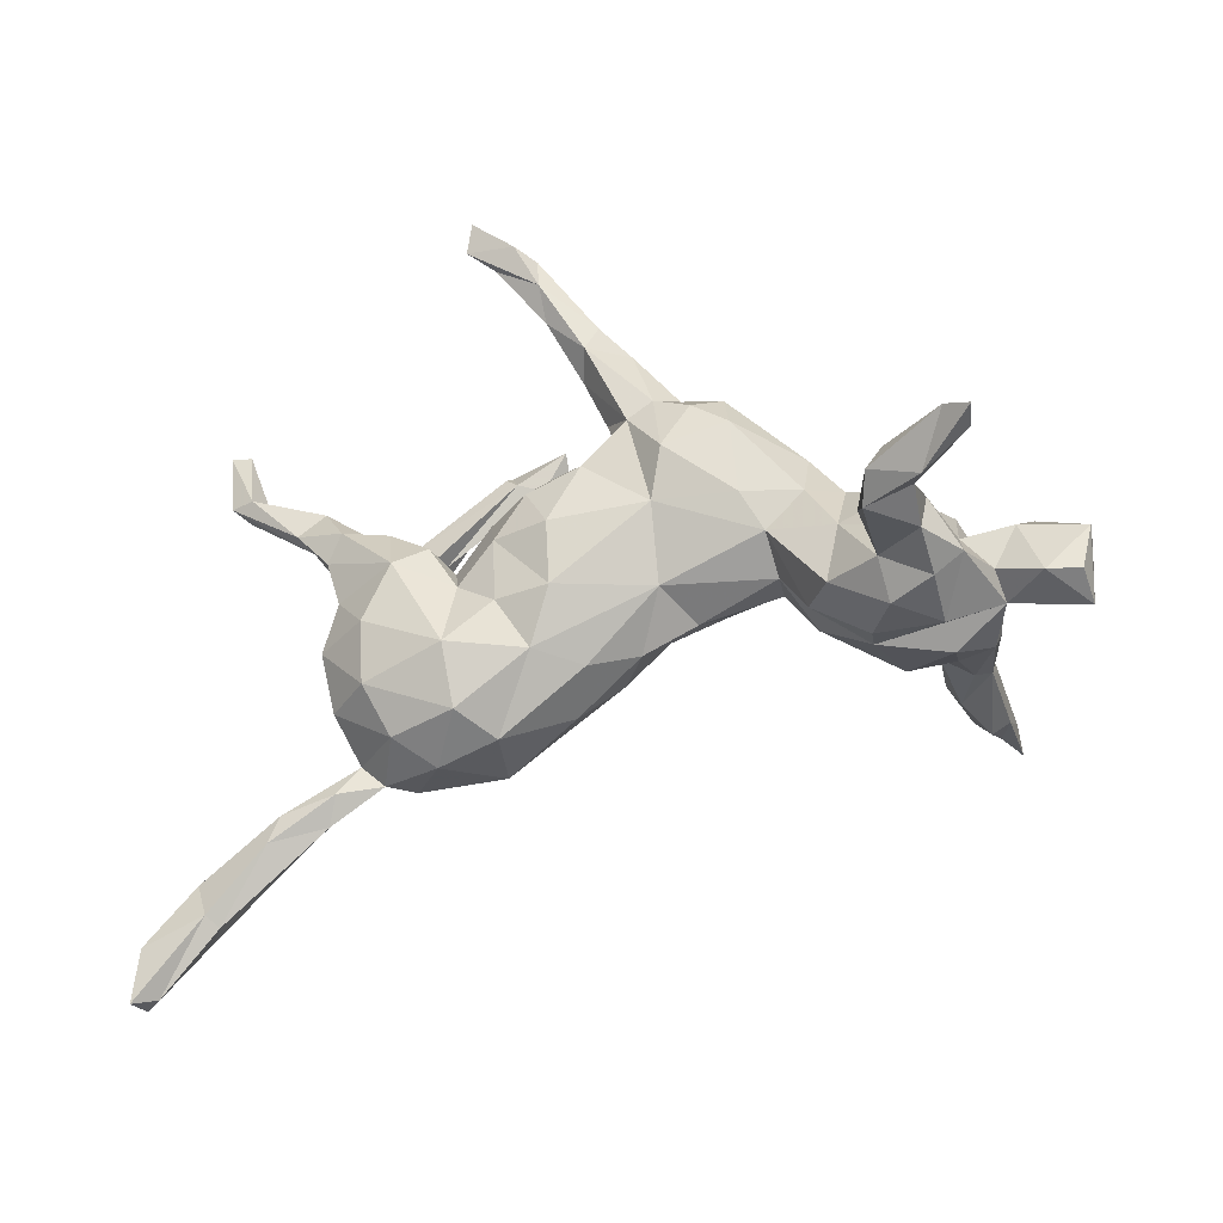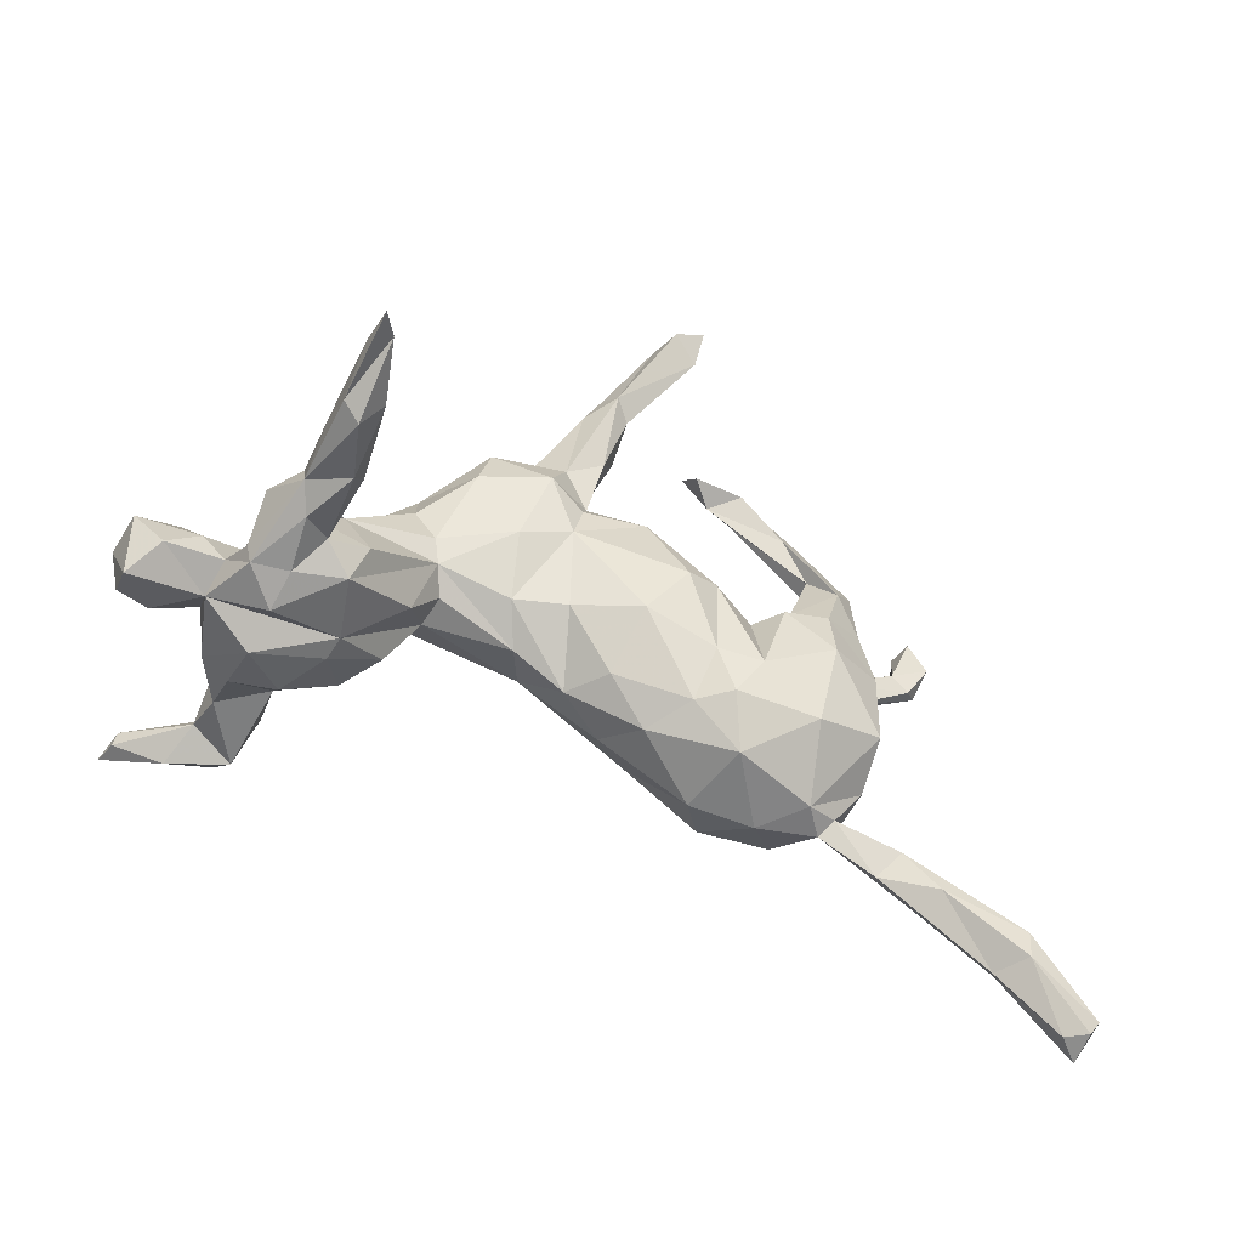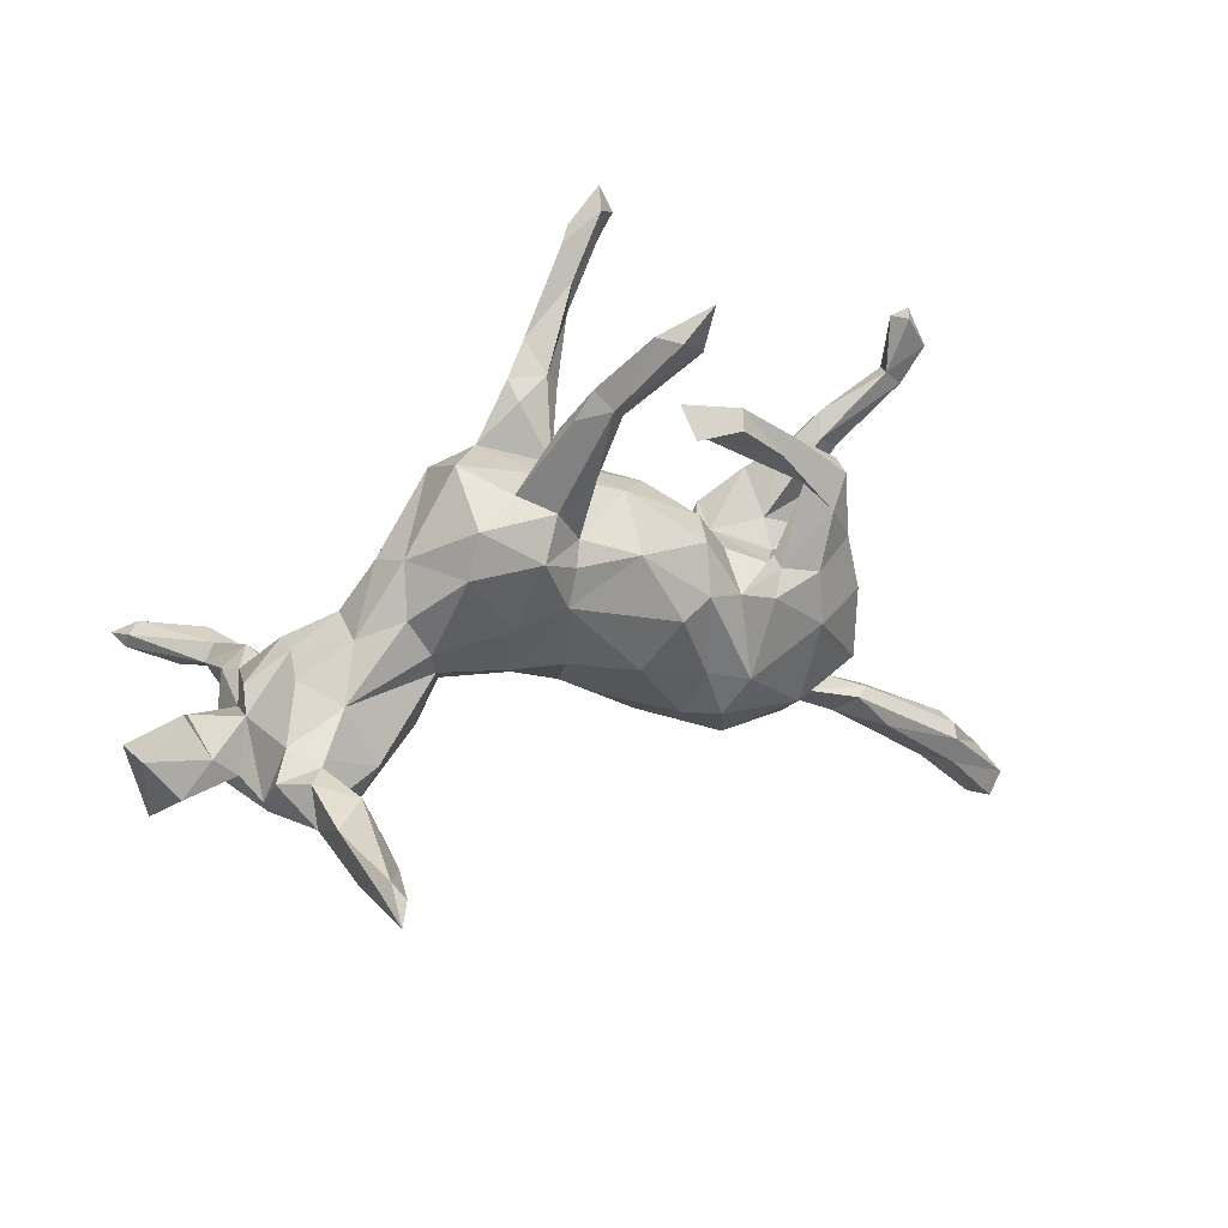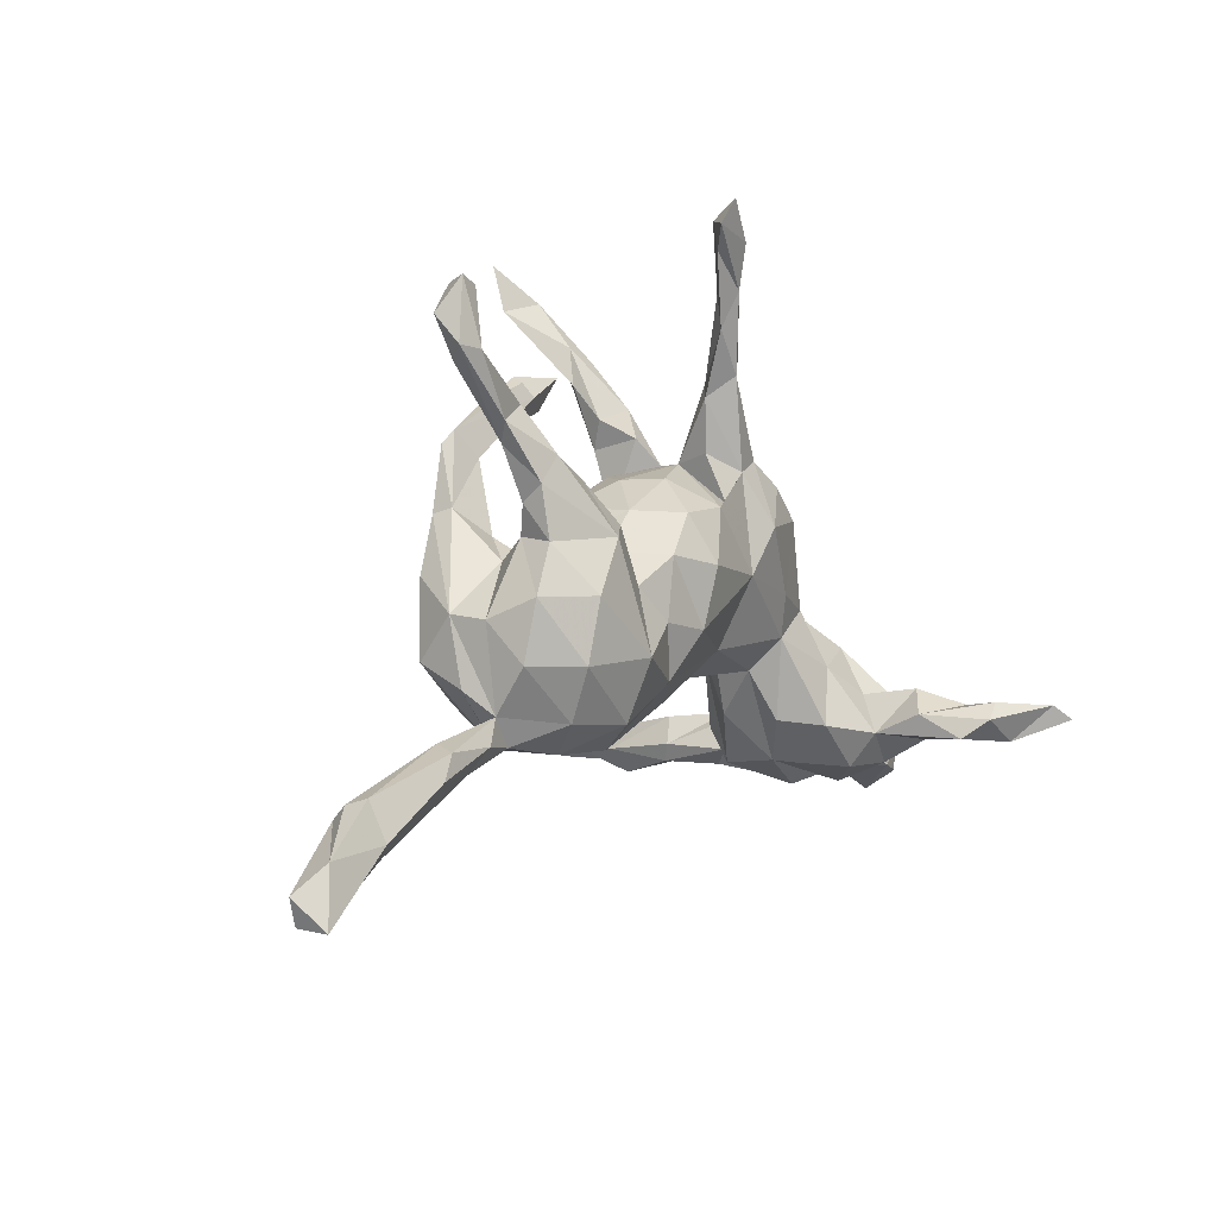
<metadata>
{"format":"obj","ext":"obj","renderer":"f3d","projection":"perspective","resolution":1024,"background":"white","views":[{"elev":-33.9,"azim":-159.9,"up":"+Y"},{"elev":-49.7,"azim":-22.4,"up":"+Y"},{"elev":31.1,"azim":-24.9,"up":"+Y"},{"elev":-13.3,"azim":124.3,"up":"+Y"}]}
</metadata>
<code>
v 0.7071 -0.5213 0.0336
v 0.7074 -0.5318 -0.0165
v 0.6786 -0.5183 0.01141
v 0.6052 -0.4159 -0.01724
v 0.7298 -0.4873 0.02513
v 0.7023 -0.4466 -0.01114
v 0.5909 -0.4295 0.002247
v 0.6248 -0.4261 0.04822
v 0.6264 -0.3614 -0.004579
v 0.5117 -0.3292 -0.03016
v 0.6338 -0.3676 0.02574
v 0.4955 -0.2894 -0.0289
v 0.6276 -0.3833 0.04856
v 0.5097 -0.3342 0.03467
v 0.432 -0.3064 -0.003468
v 0.4143 -0.2696 -0.02692
v 0.4608 -0.2748 0.02397
v 0.3498 -0.2595 -0.005925
v 0.4845 -0.2728 0.004407
v 0.3195 -0.2526 0.03662
v 0.2643 -0.2578 -0.02431
v 0.3667 -0.2409 0.01529
v 0.2007 -0.2325 0.07484
v 0.3111 -0.2304 -0.07891
v 0.2122 -0.2166 -0.09803
v 0.4029 -0.1438 0.09792
v 0.1716 -0.2387 -0.03626
v 0.3849 -0.2251 -0.01196
v 0.4036 -0.169 -0.06937
v 0.4043 -0.1891 0.02856
v 0.1757 -0.1676 0.1226
v 0.2983 -0.1773 0.1261
v 0.338 -0.1648 -0.1231
v 0.04283 -0.1536 -0.04412
v 0.4183 -0.105 -0.01945
v 0.4145 -0.08489 -0.09674
v 0.08181 -0.1886 0.02667
v 0.1504 -0.09227 0.122
v 0.1284 -0.1719 0.08845
v -0.3914 -0.1857 -0.09446
v 0.3822 0.008009 -0.04756
v -0.3415 -0.1721 0.01098
v 0.3362 -0.07403 -0.1412
v -0.4444 -0.1918 0.03735
v -0.3484 -0.1785 -0.02448
v 0.3224 -0.04368 0.1434
v -0.4355 -0.1695 0.09219
v 0.1048 -0.1412 -0.09428
v -0.4495 -0.1937 -0.04092
v 0.4232 -0.09112 0.03556
v -0.02293 -0.1281 -0.003066
v 0.06629 -0.06614 -0.1261
v 0.02174 -0.132 0.05643
v -0.06869 -0.06197 -0.06414
v -0.5242 -0.1567 -0.001011
v -0.4885 -0.1653 0.08318
v -0.3617 -0.1634 0.1034
v 0.2153 -0.1325 -0.1394
v -0.4054 -0.1603 -0.2728
v -0.3988 -0.1122 0.345
v -0.4039 -0.1411 0.2438
v 0.4038 -0.02822 0.09957
v -0.4028 -0.1343 0.1332
v 0.2126 -0.1102 0.1379
v -0.4562 -0.1715 -0.118
v -0.4267 -0.1471 0.3298
v -0.3106 -0.1366 -0.09998
v -0.4414 -0.1482 0.1677
v -0.2686 -0.1286 -0.04051
v -0.1256 -0.04873 0.06152
v -0.3419 -0.1111 0.1207
v -0.2597 -0.111 0.04531
v -0.4523 -0.1247 0.3426
v -0.4909 -0.1552 -0.3113
v -0.6346 -0.1751 0.01302
v 0.3582 -0.01299 -0.000243
v -0.385 -0.1199 -0.2149
v -0.3893 -0.1397 -0.1396
v -0.4591 -0.125 0.2058
v 0.2066 -0.03068 -0.1123
v -0.5976 -0.1362 0.05113
v -0.6333 -0.1507 -0.0394
v -0.4432 -0.1042 0.4738
v -0.5136 -0.125 0.04184
v 0.3917 -0.008336 -0.1002
v -0.4216 -0.1329 -0.3134
v -0.4966 -0.1418 -0.1153
v -0.1011 -0.08846 0.008017
v 0.3156 0.003177 -0.001925
v -0.4586 -0.1437 -0.1866
v 0.1476 -0.07039 -0.1207
v -0.3878 -0.118 0.2296
v -0.5203 -0.1295 -0.04407
v 0.3237 0.03377 0.04176
v -0.4492 -0.08774 0.4114
v -0.5339 -0.09875 -0.363
v 0.2501 0.01237 0.1356
v -0.5612 -0.121 -0.3373
v 0.2143 0.007698 0.09925
v -0.2325 -0.0242 0.06203
v -0.4443 -0.103 -0.3114
v 0.413 0.06361 -0.102
v -0.4923 -0.08414 0.1403
v 0.2822 0.01785 0.05171
v -0.4059 -0.07038 0.2364
v -0.4638 -0.0558 0.1055
v -0.586 -0.1507 -0.05351
v -0.04858 -0.04776 0.0811
v -0.2172 -0.05452 0.02966
v 0.1471 0.02189 -0.1302
v -0.4293 -0.07057 0.1476
v -0.4225 -0.07225 -0.1932
v -0.4166 -0.08015 0.1153
v -0.4965 -0.1434 0.09082
v 0.3212 0.03552 0.1307
v -0.4686 -0.1252 -0.253
v 0.06336 0.02278 -0.148
v -0.4542 -0.08075 0.2776
v -0.2248 -0.05902 -0.02001
v 0.3227 0.03567 -0.04114
v 0.2444 0.02459 -0.05933
v -0.4506 -0.1003 -0.2616
v -0.5538 -0.06748 -0.04498
v -0.4208 -0.09352 0.4346
v -0.4353 -0.0723 0.4184
v -0.6486 -0.08474 -0.03609
v -0.5713 -0.1161 -0.3763
v 0.2272 0.0392 0.01959
v -0.4552 -0.07047 0.1782
v 0.2951 0.01279 -0.1408
v -0.5568 -0.09923 -0.3324
v -0.4517 -0.07136 -0.1344
v 0.2709 0.04314 0.1101
v -0.4661 -0.09085 -0.1755
v 0.2722 0.05036 0.08376
v 0.2253 0.01901 -0.07423
v -0.4013 -0.07557 -0.114
v 0.2509 0.04315 -0.1138
v -0.4744 -0.03486 -0.03781
v -0.4798 -0.08076 -0.05668
v 0.4053 0.04453 -0.06688
v -0.2242 -0.01688 -0.07693
v 0.04533 -0.05769 0.1265
v -0.6387 -0.07635 0.02836
v -0.5473 -0.09007 0.04084
v 0.3895 0.1056 -0.1109
v 0.3819 0.06433 0.06537
v 0.3856 0.05985 0.09478
v -0.5708 -0.03618 1.4e-05
v -0.3286 -0.04405 -0.09398
v 0.04914 0.1226 0.1213
v 0.4522 0.1128 -0.06697
v -0.4257 0.00474 0.0443
v 0.1742 0.0865 -0.07624
v 0.3683 0.1177 -0.07964
v 0.1013 0.01756 0.1468
v -0.05912 0.06434 0.1177
v 0.1521 0.03389 0.1267
v -0.1339 0.04125 0.1068
v -0.4878 -0.05515 0.00968
v 0.3336 0.1425 0.05839
v 0.3193 0.09249 -0.09877
v -0.3739 -0.0257 0.0888
v -0.1959 0.03842 -0.1022
v -0.281 0.03575 -0.07667
v 0.4718 0.1343 -0.08751
v -0.4052 0.001195 -0.07574
v -0.407 0.006307 -0.02978
v -0.2422 0.01274 0.07387
v 0.1696 0.09225 0.0782
v -0.04377 0.1208 0.1125
v -0.3379 0.04001 0.03609
v -0.33 0.03989 -0.04597
v 0.5785 0.2045 -0.0946
v 0.3836 0.1552 0.08313
v 0.4206 0.1356 -0.05645
v 0.3482 0.1175 0.1144
v 0.5588 0.1897 -0.0718
v 0.1033 0.09176 -0.1252
v 0.3735 0.1759 0.06939
v 0.4309 0.167 -0.08145
v 0.06308 0.1772 0.03634
v 0.2713 0.2165 0.1029
v 0.07404 0.1562 -0.06941
v -0.07706 0.04103 -0.1181
v 0.1175 0.1512 -0.02336
v -0.0999 0.113 -0.1426
v -0.03005 0.1375 -0.1048
v 0.1843 0.1039 0.02399
v -0.2707 0.06727 0.06204
v 0.02146 0.1179 -0.1274
v 0.5426 0.206 -0.1031
v 0.5323 0.2145 -0.06894
v 0.3137 0.1578 0.08711
v 0.3046 0.2263 0.08653
v 0.5521 0.2886 -0.09897
v -0.1914 0.1461 -0.1196
v -0.09804 0.1487 0.1326
v -0.1979 0.134 0.1063
v -0.2774 0.1154 -0.03367
v 0.5926 0.2463 -0.06517
v -0.00329 0.2086 -0.08733
v -0.1375 0.1836 -0.1248
v -0.03119 0.1526 0.09324
v 0.2165 0.2835 0.07386
v -0.01608 0.2048 -0.03301
v -0.2579 0.1394 0.02573
v 0.5832 0.2937 -0.1023
v -0.1758 0.2055 -0.09042
v -0.1774 0.1997 0.09757
v 0.1601 0.2587 0.08609
v -0.01198 0.2481 0.1097
v 0.2035 0.2744 0.1143
v 0.1962 0.2658 0.06759
v -0.1137 0.2264 0.06856
v -0.04397 0.2159 0.01426
v -0.1683 0.2487 -0.004969
v -0.04399 0.2833 -0.07633
v 0.2127 0.2967 0.09122
v -0.1092 0.2314 -0.07828
v 0.1299 0.2774 0.119
v -0.04833 0.3056 -0.1077
v -0.04459 0.1847 -0.1226
v 0.5643 0.2942 -0.06613
v -0.08226 0.2103 -0.1195
v -0.06848 0.2073 0.1079
v -0.04606 0.342 0.1122
v 0.005133 0.3077 -0.0929
v 0.1241 0.3159 0.08009
v 0.02563 0.2801 -0.1062
v -0.00908 0.2526 0.03429
v 0.009726 0.2858 0.08595
v -0.00662 0.3652 0.1512
v -0.05199 0.315 0.07622
v 0.06402 0.3614 -0.157
v 0.02131 0.4004 0.1305
v 0.009361 0.3091 -0.1477
v 0.01714 0.3432 0.1273
v -0.02096 0.3852 0.119
v -0.008936 0.3451 -0.1397
v 0.07262 0.409 -0.1567
v 0.06475 0.4096 -0.1876
v 0.0982 0.4473 0.195
v 0.06913 0.4567 -0.1825
v 0.1281 0.4484 -0.1924
v 0.0925 0.4663 -0.2166
v 0.15 0.5091 -0.236
v 0.0392 0.4714 0.1738
v 0.05927 0.4759 0.2169
v 0.1307 0.4917 -0.187
v 0.1637 0.4707 -0.2209
v 0.1096 0.5168 0.2064
f 100 159 169
f 171 151 204
f 156 158 151
f 70 108 157
f 129 111 103
f 103 111 106
f 177 148 175
f 133 177 194
f 194 177 183
f 158 170 151
f 151 170 182
f 157 156 151
f 171 157 151
f 157 171 198
f 70 157 159
f 159 157 198
f 169 159 199
f 159 198 199
f 177 175 195
f 183 177 195
f 171 204 198
f 199 198 210
f 190 169 199
f 211 194 183
f 183 195 219
f 213 183 219
f 211 183 213
f 211 213 221
f 204 226 198
f 226 204 212
f 210 198 226
f 215 210 226
f 207 199 210
f 221 213 219
f 229 221 219
f 211 221 229
f 212 232 238
f 226 212 233
f 232 234 236
f 238 232 236
f 197 203 187
f 185 187 223
f 117 185 191
f 117 191 179
f 134 87 140
f 90 87 134
f 137 112 132
f 112 134 132
f 117 52 185
f 52 117 110
f 110 117 179
f 91 52 110
f 90 65 87
f 77 112 78
f 78 65 90
f 90 59 78
f 58 80 130
f 43 58 130
f 33 58 43
f 246 250 247
f 251 246 247
f 116 90 134
f 78 59 77
f 116 134 112
f 112 122 116
f 112 77 122
f 74 59 116
f 59 86 77
f 59 90 116
f 131 122 96
f 122 101 96
f 131 116 122
f 98 116 131
f 77 101 122
f 77 86 101
f 98 74 116
f 96 127 131
f 127 98 131
f 74 127 96
f 86 96 101
f 127 74 98
f 86 74 96
f 86 59 74
f 18 15 22
f 15 18 16
f 15 17 22
f 76 89 94
f 51 70 88
f 206 230 228
f 209 207 217
f 200 207 209
f 216 220 217
f 209 217 220
f 3 1 8
f 8 1 5
f 8 5 13
f 7 8 14
f 8 13 14
f 26 20 30
f 20 26 32
f 23 20 32
f 26 30 50
f 37 23 39
f 37 39 53
f 26 50 62
f 39 143 53
f 37 53 51
f 51 53 108
f 44 42 57
f 57 47 44
f 56 44 47
f 50 76 147
f 53 143 108
f 70 51 108
f 57 42 72
f 57 72 100
f 55 44 56
f 56 114 84
f 55 56 84
f 15 14 17
f 16 12 10
f 10 15 16
f 17 13 19
f 17 14 13
f 9 12 19
f 9 10 12
f 15 7 14
f 11 9 19
f 13 11 19
f 4 10 9
f 7 15 10
f 4 7 10
f 9 6 4
f 6 9 11
f 7 3 8
f 4 3 7
f 2 3 4
f 13 6 11
f 13 5 6
f 6 2 4
f 55 107 93
f 87 55 93
f 140 87 93
f 42 44 55
f 45 69 42
f 72 42 119
f 42 69 119
f 69 142 119
f 119 88 109
f 54 88 119
f 54 51 88
f 76 41 89
f 49 42 55
f 49 45 42
f 34 37 51
f 35 41 76
f 50 35 76
f 27 37 34
f 28 35 50
f 30 28 50
f 28 29 35
f 27 23 37
f 27 21 23
f 20 23 21
f 21 18 20
f 22 28 30
f 22 30 20
f 19 12 28
f 22 19 28
f 18 22 20
f 16 18 28
f 12 16 28
f 17 19 22
f 34 51 54
f 23 31 39
f 31 32 64
f 23 32 31
f 225 223 187
f 146 130 162
f 121 120 162
f 162 120 155
f 137 132 167
f 176 178 193
f 166 102 146
f 102 166 152
f 166 146 181
f 166 181 192
f 181 176 193
f 146 162 155
f 146 155 181
f 155 176 181
f 155 120 176
f 110 179 154
f 154 179 184
f 185 142 164
f 185 164 187
f 187 164 197
f 142 165 164
f 142 150 165
f 150 173 165
f 165 173 200
f 150 167 173
f 132 139 167
f 201 178 174
f 193 178 201
f 201 224 193
f 174 192 208
f 201 174 208
f 208 192 196
f 181 193 192
f 192 193 196
f 196 193 224
f 179 191 184
f 184 191 206
f 206 191 188
f 191 185 223
f 191 223 188
f 197 164 165
f 165 200 197
f 210 215 217
f 234 216 215
f 231 216 234
f 232 231 234
f 219 214 229
f 214 211 229
f 205 214 219
f 207 210 217
f 215 216 217
f 212 231 232
f 212 204 231
f 204 216 231
f 204 182 216
f 195 205 219
f 195 180 205
f 180 214 205
f 190 199 207
f 151 182 204
f 214 194 211
f 161 194 214
f 161 214 180
f 195 175 180
f 207 172 190
f 182 206 216
f 200 172 207
f 189 186 182
f 85 43 130
f 85 141 41
f 36 85 41
f 36 43 85
f 40 49 65
f 49 40 45
f 45 40 67
f 58 48 91
f 35 36 41
f 27 34 48
f 25 48 58
f 25 27 48
f 24 25 33
f 24 33 29
f 36 29 33
f 29 36 35
f 25 21 27
f 21 25 24
f 18 21 24
f 28 24 29
f 28 18 24
f 244 250 246
f 244 241 250
f 251 247 250
f 242 244 246
f 251 242 246
f 245 235 242
f 242 240 244
f 245 251 250
f 241 245 250
f 245 242 251
f 240 242 237
f 240 241 244
f 241 235 245
f 235 237 242
f 237 223 225
f 237 222 240
f 187 203 225
f 80 58 91
f 36 33 43
f 33 25 58
f 144 145 149
f 106 153 160
f 106 163 153
f 168 153 172
f 163 172 153
f 158 99 170
f 39 31 38
f 46 26 62
f 32 26 46
f 64 32 46
f 31 64 38
f 39 38 143
f 46 62 115
f 64 46 97
f 97 46 115
f 158 64 99
f 99 64 97
f 38 64 158
f 38 158 156
f 143 38 156
f 71 57 100
f 63 57 71
f 47 57 63
f 68 47 63
f 63 71 113
f 92 63 113
f 56 47 68
f 56 68 79
f 56 79 114
f 114 79 103
f 115 62 148
f 115 148 177
f 115 177 133
f 97 115 133
f 99 97 133
f 143 156 157
f 108 143 157
f 71 100 163
f 113 71 163
f 111 113 163
f 111 163 106
f 172 163 190
f 163 169 190
f 170 189 182
f 133 194 161
f 147 161 180
f 175 147 180
f 148 147 175
f 147 94 161
f 144 81 145
f 75 81 144
f 81 84 145
f 145 84 160
f 160 114 106
f 84 114 160
f 114 103 106
f 163 100 169
f 100 72 109
f 100 70 159
f 128 189 170
f 170 99 128
f 99 133 135
f 104 99 135
f 94 104 135
f 104 128 99
f 104 121 128
f 94 135 161
f 76 94 147
f 148 50 147
f 62 50 148
f 55 84 81
f 75 55 81
f 88 100 109
f 119 109 72
f 100 88 70
f 89 104 94
f 160 153 168
f 176 152 178
f 152 174 178
f 174 166 192
f 152 166 174
f 140 139 132
f 137 78 112
f 137 167 150
f 78 137 150
f 185 54 142
f 52 54 185
f 136 110 154
f 136 138 80
f 80 110 136
f 138 121 162
f 138 136 121
f 130 138 162
f 141 152 176
f 141 102 152
f 120 141 176
f 65 49 87
f 49 55 87
f 65 78 40
f 67 78 150
f 67 40 78
f 45 67 69
f 142 67 150
f 69 67 142
f 48 54 52
f 48 34 54
f 91 110 80
f 85 130 102
f 141 85 102
f 91 48 52
f 134 140 132
f 130 80 138
f 102 130 146
f 68 61 79
f 61 66 79
f 248 249 252
f 41 141 120
f 121 89 120
f 54 119 142
f 167 168 173
f 206 202 230
f 55 75 107
f 107 75 82
f 89 41 120
f 104 89 121
f 128 121 136
f 136 154 128
f 128 154 189
f 93 123 140
f 123 145 160
f 145 123 149
f 140 123 160
f 139 140 160
f 93 107 123
f 107 126 123
f 82 75 126
f 107 82 126
f 126 75 144
f 189 154 186
f 186 154 184
f 168 172 173
f 139 160 168
f 167 139 168
f 126 144 149
f 123 126 149
f 182 186 206
f 206 186 184
f 173 172 200
f 206 218 220
f 218 206 228
f 216 206 220
f 239 233 248
f 252 243 248
f 236 248 243
f 233 249 248
f 233 243 249
f 236 239 248
f 243 238 236
f 233 238 243
f 103 79 129
f 105 111 129
f 92 113 111
f 63 92 61
f 61 68 63
f 227 239 234
f 227 233 239
f 234 239 236
f 227 226 233
f 215 226 227
f 233 212 238
f 215 227 234
f 5 2 6
f 1 2 5
f 2 1 3
f 228 241 240
f 222 228 240
f 218 228 222
f 241 228 235
f 230 235 228
f 225 220 222
f 220 218 222
f 230 223 237
f 224 208 196
f 197 200 209
f 203 197 209
f 220 203 209
f 225 203 220
f 230 202 223
f 201 208 224
f 188 223 202
f 225 222 237
f 230 237 235
f 129 79 118
f 60 66 61
f 66 73 79
f 79 73 118
f 129 118 105
f 249 243 252
f 60 61 92
f 60 92 105
f 73 95 118
f 60 105 125
f 125 105 118
f 118 95 125
f 66 124 73
f 66 60 124
f 124 83 73
f 124 60 125
f 95 73 83
f 95 83 125
f 124 125 83
f 135 133 161
f 92 111 105
f 188 202 206

</code>
